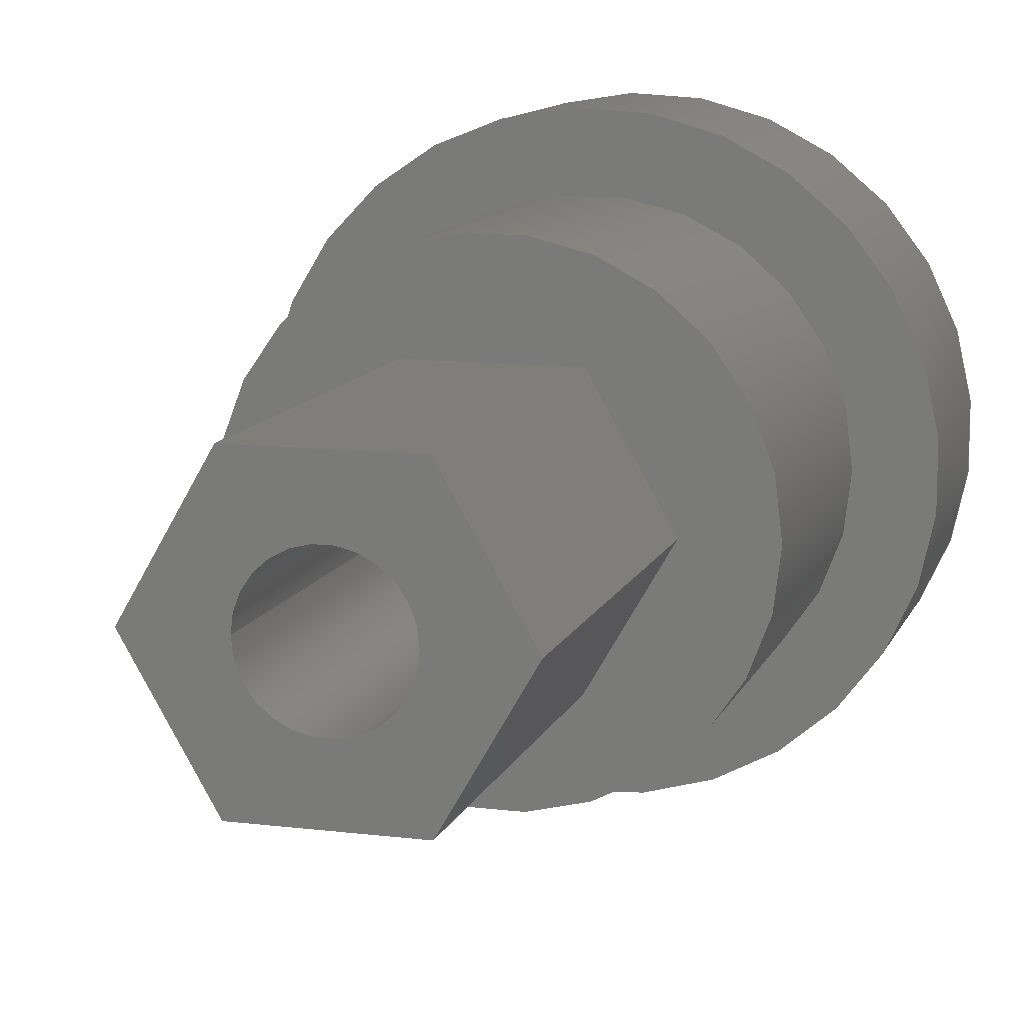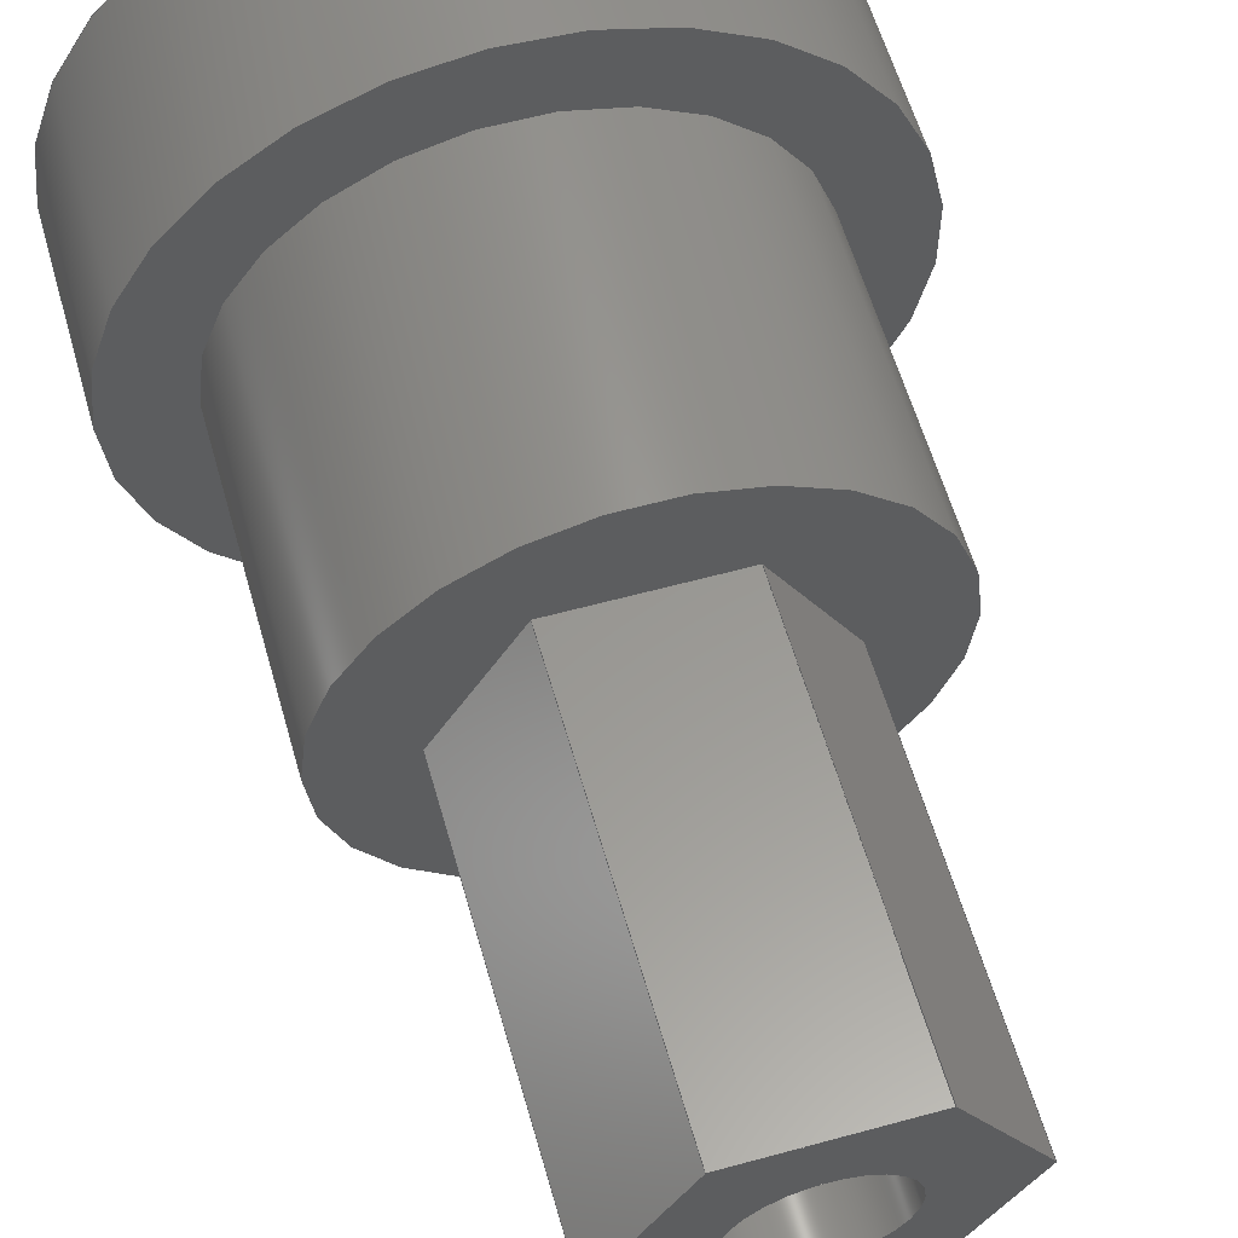
<metadata>
{"format":"step","ext":"stp","renderer":"f3d","projection":"perspective","resolution":1024,"background":"white","views":[{"elev":11.7,"azim":16.4,"up":"+Y"},{"elev":58.9,"azim":-15.8,"up":"+Y"}]}
</metadata>
<code>
ISO-10303-21;
DATA;
#1=MECHANICAL_DESIGN_GEOMETRIC_PRESENTATION_REPRESENTATION('',(#4),#369);
#2=SHAPE_REPRESENTATION_RELATIONSHIP('SRR','None',#376,#3);
#3=ADVANCED_BREP_SHAPE_REPRESENTATION('',(#5),#368);
#4=STYLED_ITEM('',(#386),#5);
#5=MANIFOLD_SOLID_BREP('Axe 3',#213);
#6=CYLINDRICAL_SURFACE('',#235,6.05);
#7=CYLINDRICAL_SURFACE('',#239,1.75);
#8=CYLINDRICAL_SURFACE('',#241,8);
#9=FACE_BOUND('',#39,.T.);
#10=FACE_BOUND('',#42,.T.);
#11=FACE_BOUND('',#46,.T.);
#12=FACE_BOUND('',#48,.T.);
#13=CIRCLE('',#234,1.75);
#14=CIRCLE('',#236,6.05);
#15=CIRCLE('',#237,6.05);
#16=CIRCLE('',#240,1.75);
#17=CIRCLE('',#242,8);
#18=CIRCLE('',#243,8);
#19=FACE_OUTER_BOUND('',#32,.T.);
#20=FACE_OUTER_BOUND('',#33,.T.);
#21=FACE_OUTER_BOUND('',#34,.T.);
#22=FACE_OUTER_BOUND('',#35,.T.);
#23=FACE_OUTER_BOUND('',#36,.T.);
#24=FACE_OUTER_BOUND('',#37,.T.);
#25=FACE_OUTER_BOUND('',#38,.T.);
#26=FACE_OUTER_BOUND('',#40,.T.);
#27=FACE_OUTER_BOUND('',#41,.T.);
#28=FACE_OUTER_BOUND('',#43,.T.);
#29=FACE_OUTER_BOUND('',#44,.T.);
#30=FACE_OUTER_BOUND('',#45,.T.);
#31=FACE_OUTER_BOUND('',#47,.T.);
#32=EDGE_LOOP('',(#136,#137,#138,#139));
#33=EDGE_LOOP('',(#140,#141,#142,#143));
#34=EDGE_LOOP('',(#144,#145,#146,#147));
#35=EDGE_LOOP('',(#148,#149,#150,#151));
#36=EDGE_LOOP('',(#152,#153,#154,#155));
#37=EDGE_LOOP('',(#156,#157,#158,#159));
#38=EDGE_LOOP('',(#160,#161,#162,#163,#164,#165));
#39=EDGE_LOOP('',(#166));
#40=EDGE_LOOP('',(#167,#168,#169,#170));
#41=EDGE_LOOP('',(#171));
#42=EDGE_LOOP('',(#172,#173,#174,#175,#176,#177));
#43=EDGE_LOOP('',(#178,#179,#180,#181));
#44=EDGE_LOOP('',(#182,#183,#184,#185));
#45=EDGE_LOOP('',(#186));
#46=EDGE_LOOP('',(#187));
#47=EDGE_LOOP('',(#188));
#48=EDGE_LOOP('',(#189));
#49=LINE('',#311,#70);
#50=LINE('',#313,#71);
#51=LINE('',#315,#72);
#52=LINE('',#316,#73);
#53=LINE('',#319,#74);
#54=LINE('',#321,#75);
#55=LINE('',#322,#76);
#56=LINE('',#325,#77);
#57=LINE('',#327,#78);
#58=LINE('',#328,#79);
#59=LINE('',#331,#80);
#60=LINE('',#333,#81);
#61=LINE('',#334,#82);
#62=LINE('',#337,#83);
#63=LINE('',#339,#84);
#64=LINE('',#340,#85);
#65=LINE('',#342,#86);
#66=LINE('',#343,#87);
#67=LINE('',#351,#88);
#68=LINE('',#356,#89);
#69=LINE('',#362,#90);
#70=VECTOR('',#250,10);
#71=VECTOR('',#251,10);
#72=VECTOR('',#252,10);
#73=VECTOR('',#253,10);
#74=VECTOR('',#256,10);
#75=VECTOR('',#257,10);
#76=VECTOR('',#258,10);
#77=VECTOR('',#261,10);
#78=VECTOR('',#262,10);
#79=VECTOR('',#263,10);
#80=VECTOR('',#266,10);
#81=VECTOR('',#267,10);
#82=VECTOR('',#268,10);
#83=VECTOR('',#271,10);
#84=VECTOR('',#272,10);
#85=VECTOR('',#273,10);
#86=VECTOR('',#276,10);
#87=VECTOR('',#277,10);
#88=VECTOR('',#286,6.05);
#89=VECTOR('',#293,1.75);
#90=VECTOR('',#300,8);
#91=VERTEX_POINT('',#309);
#92=VERTEX_POINT('',#310);
#93=VERTEX_POINT('',#312);
#94=VERTEX_POINT('',#314);
#95=VERTEX_POINT('',#318);
#96=VERTEX_POINT('',#320);
#97=VERTEX_POINT('',#324);
#98=VERTEX_POINT('',#326);
#99=VERTEX_POINT('',#330);
#100=VERTEX_POINT('',#332);
#101=VERTEX_POINT('',#336);
#102=VERTEX_POINT('',#338);
#103=VERTEX_POINT('',#345);
#104=VERTEX_POINT('',#348);
#105=VERTEX_POINT('',#350);
#106=VERTEX_POINT('',#355);
#107=VERTEX_POINT('',#359);
#108=VERTEX_POINT('',#361);
#109=EDGE_CURVE('',#91,#92,#49,.T.);
#110=EDGE_CURVE('',#91,#93,#50,.T.);
#111=EDGE_CURVE('',#94,#93,#51,.T.);
#112=EDGE_CURVE('',#92,#94,#52,.T.);
#113=EDGE_CURVE('',#92,#95,#53,.T.);
#114=EDGE_CURVE('',#96,#94,#54,.T.);
#115=EDGE_CURVE('',#95,#96,#55,.T.);
#116=EDGE_CURVE('',#95,#97,#56,.T.);
#117=EDGE_CURVE('',#98,#96,#57,.T.);
#118=EDGE_CURVE('',#97,#98,#58,.T.);
#119=EDGE_CURVE('',#97,#99,#59,.T.);
#120=EDGE_CURVE('',#100,#98,#60,.T.);
#121=EDGE_CURVE('',#99,#100,#61,.T.);
#122=EDGE_CURVE('',#99,#101,#62,.T.);
#123=EDGE_CURVE('',#102,#100,#63,.T.);
#124=EDGE_CURVE('',#101,#102,#64,.T.);
#125=EDGE_CURVE('',#101,#91,#65,.T.);
#126=EDGE_CURVE('',#93,#102,#66,.T.);
#127=EDGE_CURVE('',#103,#103,#13,.T.);
#128=EDGE_CURVE('',#104,#104,#14,.T.);
#129=EDGE_CURVE('',#104,#105,#67,.T.);
#130=EDGE_CURVE('',#105,#105,#15,.T.);
#131=EDGE_CURVE('',#103,#106,#68,.T.);
#132=EDGE_CURVE('',#106,#106,#16,.T.);
#133=EDGE_CURVE('',#107,#107,#17,.T.);
#134=EDGE_CURVE('',#107,#108,#69,.T.);
#135=EDGE_CURVE('',#108,#108,#18,.T.);
#136=ORIENTED_EDGE('',*,*,#109,.F.);
#137=ORIENTED_EDGE('',*,*,#110,.T.);
#138=ORIENTED_EDGE('',*,*,#111,.F.);
#139=ORIENTED_EDGE('',*,*,#112,.F.);
#140=ORIENTED_EDGE('',*,*,#113,.F.);
#141=ORIENTED_EDGE('',*,*,#112,.T.);
#142=ORIENTED_EDGE('',*,*,#114,.F.);
#143=ORIENTED_EDGE('',*,*,#115,.F.);
#144=ORIENTED_EDGE('',*,*,#116,.F.);
#145=ORIENTED_EDGE('',*,*,#115,.T.);
#146=ORIENTED_EDGE('',*,*,#117,.F.);
#147=ORIENTED_EDGE('',*,*,#118,.F.);
#148=ORIENTED_EDGE('',*,*,#119,.F.);
#149=ORIENTED_EDGE('',*,*,#118,.T.);
#150=ORIENTED_EDGE('',*,*,#120,.F.);
#151=ORIENTED_EDGE('',*,*,#121,.F.);
#152=ORIENTED_EDGE('',*,*,#122,.F.);
#153=ORIENTED_EDGE('',*,*,#121,.T.);
#154=ORIENTED_EDGE('',*,*,#123,.F.);
#155=ORIENTED_EDGE('',*,*,#124,.F.);
#156=ORIENTED_EDGE('',*,*,#125,.F.);
#157=ORIENTED_EDGE('',*,*,#124,.T.);
#158=ORIENTED_EDGE('',*,*,#126,.F.);
#159=ORIENTED_EDGE('',*,*,#110,.F.);
#160=ORIENTED_EDGE('',*,*,#126,.T.);
#161=ORIENTED_EDGE('',*,*,#123,.T.);
#162=ORIENTED_EDGE('',*,*,#120,.T.);
#163=ORIENTED_EDGE('',*,*,#117,.T.);
#164=ORIENTED_EDGE('',*,*,#114,.T.);
#165=ORIENTED_EDGE('',*,*,#111,.T.);
#166=ORIENTED_EDGE('',*,*,#127,.T.);
#167=ORIENTED_EDGE('',*,*,#128,.F.);
#168=ORIENTED_EDGE('',*,*,#129,.T.);
#169=ORIENTED_EDGE('',*,*,#130,.F.);
#170=ORIENTED_EDGE('',*,*,#129,.F.);
#171=ORIENTED_EDGE('',*,*,#128,.T.);
#172=ORIENTED_EDGE('',*,*,#109,.T.);
#173=ORIENTED_EDGE('',*,*,#113,.T.);
#174=ORIENTED_EDGE('',*,*,#116,.T.);
#175=ORIENTED_EDGE('',*,*,#119,.T.);
#176=ORIENTED_EDGE('',*,*,#122,.T.);
#177=ORIENTED_EDGE('',*,*,#125,.T.);
#178=ORIENTED_EDGE('',*,*,#127,.F.);
#179=ORIENTED_EDGE('',*,*,#131,.T.);
#180=ORIENTED_EDGE('',*,*,#132,.T.);
#181=ORIENTED_EDGE('',*,*,#131,.F.);
#182=ORIENTED_EDGE('',*,*,#133,.F.);
#183=ORIENTED_EDGE('',*,*,#134,.T.);
#184=ORIENTED_EDGE('',*,*,#135,.T.);
#185=ORIENTED_EDGE('',*,*,#134,.F.);
#186=ORIENTED_EDGE('',*,*,#133,.T.);
#187=ORIENTED_EDGE('',*,*,#130,.T.);
#188=ORIENTED_EDGE('',*,*,#135,.F.);
#189=ORIENTED_EDGE('',*,*,#132,.F.);
#190=PLANE('',#227);
#191=PLANE('',#228);
#192=PLANE('',#229);
#193=PLANE('',#230);
#194=PLANE('',#231);
#195=PLANE('',#232);
#196=PLANE('',#233);
#197=PLANE('',#238);
#198=PLANE('',#244);
#199=PLANE('',#245);
#200=ADVANCED_FACE('',(#19),#190,.T.);
#201=ADVANCED_FACE('',(#20),#191,.T.);
#202=ADVANCED_FACE('',(#21),#192,.T.);
#203=ADVANCED_FACE('',(#22),#193,.T.);
#204=ADVANCED_FACE('',(#23),#194,.T.);
#205=ADVANCED_FACE('',(#24),#195,.T.);
#206=ADVANCED_FACE('',(#25,#9),#196,.T.);
#207=ADVANCED_FACE('',(#26),#6,.T.);
#208=ADVANCED_FACE('',(#27,#10),#197,.T.);
#209=ADVANCED_FACE('',(#28),#7,.F.);
#210=ADVANCED_FACE('',(#29),#8,.T.);
#211=ADVANCED_FACE('',(#30,#11),#198,.T.);
#212=ADVANCED_FACE('',(#31,#12),#199,.F.);
#213=CLOSED_SHELL('',(#200,#201,#202,#203,#204,#205,#206,#207,#208,#209,
#210,#211,#212));
#214=DERIVED_UNIT_ELEMENT(#216,1);
#215=DERIVED_UNIT_ELEMENT(#371,3);
#216=(
MASS_UNIT()
NAMED_UNIT(*)
SI_UNIT(.KILO.,.GRAM.)
);
#217=DERIVED_UNIT((#214,#215));
#218=MEASURE_REPRESENTATION_ITEM('density measure',
POSITIVE_RATIO_MEASURE(7850),#217);
#219=PROPERTY_DEFINITION_REPRESENTATION(#224,#221);
#220=PROPERTY_DEFINITION_REPRESENTATION(#225,#222);
#221=REPRESENTATION('material name',(#223),#368);
#222=REPRESENTATION('density',(#218),#368);
#223=DESCRIPTIVE_REPRESENTATION_ITEM('Steel','Steel');
#224=PROPERTY_DEFINITION('material property','material name',#378);
#225=PROPERTY_DEFINITION('material property','density of part',#378);
#226=AXIS2_PLACEMENT_3D('placement',#307,#246,#247);
#227=AXIS2_PLACEMENT_3D('',#308,#248,#249);
#228=AXIS2_PLACEMENT_3D('',#317,#254,#255);
#229=AXIS2_PLACEMENT_3D('',#323,#259,#260);
#230=AXIS2_PLACEMENT_3D('',#329,#264,#265);
#231=AXIS2_PLACEMENT_3D('',#335,#269,#270);
#232=AXIS2_PLACEMENT_3D('',#341,#274,#275);
#233=AXIS2_PLACEMENT_3D('',#344,#278,#279);
#234=AXIS2_PLACEMENT_3D('',#346,#280,#281);
#235=AXIS2_PLACEMENT_3D('',#347,#282,#283);
#236=AXIS2_PLACEMENT_3D('',#349,#284,#285);
#237=AXIS2_PLACEMENT_3D('',#352,#287,#288);
#238=AXIS2_PLACEMENT_3D('',#353,#289,#290);
#239=AXIS2_PLACEMENT_3D('',#354,#291,#292);
#240=AXIS2_PLACEMENT_3D('',#357,#294,#295);
#241=AXIS2_PLACEMENT_3D('',#358,#296,#297);
#242=AXIS2_PLACEMENT_3D('',#360,#298,#299);
#243=AXIS2_PLACEMENT_3D('',#363,#301,#302);
#244=AXIS2_PLACEMENT_3D('',#364,#303,#304);
#245=AXIS2_PLACEMENT_3D('',#365,#305,#306);
#246=DIRECTION('axis',(0,0,1));
#247=DIRECTION('refdir',(1,0,0));
#248=DIRECTION('center_axis',(0.866,0.5,0));
#249=DIRECTION('ref_axis',(-0.5,0.866,0));
#250=DIRECTION('',(0.5,-0.866,0));
#251=DIRECTION('',(0,0,1));
#252=DIRECTION('',(-0.5,0.866,0));
#253=DIRECTION('',(0,0,1));
#254=DIRECTION('center_axis',(0.866,-0.5,0));
#255=DIRECTION('ref_axis',(0.5,0.866,0));
#256=DIRECTION('',(-0.5,-0.866,0));
#257=DIRECTION('',(0.5,0.866,0));
#258=DIRECTION('',(0,0,1));
#259=DIRECTION('center_axis',(-2.828e-16,-1,0));
#260=DIRECTION('ref_axis',(1,-2.828e-16,0));
#261=DIRECTION('',(-1,2.828e-16,0));
#262=DIRECTION('',(1,-2.828e-16,0));
#263=DIRECTION('',(0,0,1));
#264=DIRECTION('center_axis',(-0.866,-0.5,0));
#265=DIRECTION('ref_axis',(0.5,-0.866,0));
#266=DIRECTION('',(-0.5,0.866,0));
#267=DIRECTION('',(0.5,-0.866,0));
#268=DIRECTION('',(0,0,1));
#269=DIRECTION('center_axis',(-0.866,0.5,0));
#270=DIRECTION('ref_axis',(-0.5,-0.866,0));
#271=DIRECTION('',(0.5,0.866,0));
#272=DIRECTION('',(-0.5,-0.866,0));
#273=DIRECTION('',(0,0,1));
#274=DIRECTION('center_axis',(5.656e-16,1,0));
#275=DIRECTION('ref_axis',(-1,5.656e-16,0));
#276=DIRECTION('',(1,-5.656e-16,0));
#277=DIRECTION('',(-1,5.656e-16,0));
#278=DIRECTION('center_axis',(0,0,1));
#279=DIRECTION('ref_axis',(1,0,0));
#280=DIRECTION('center_axis',(0,0,-1));
#281=DIRECTION('ref_axis',(1,0,0));
#282=DIRECTION('center_axis',(0,0,1));
#283=DIRECTION('ref_axis',(1,0,0));
#284=DIRECTION('center_axis',(0,0,1));
#285=DIRECTION('ref_axis',(1,0,0));
#286=DIRECTION('',(0,0,-1));
#287=DIRECTION('center_axis',(0,0,-1));
#288=DIRECTION('ref_axis',(1,0,0));
#289=DIRECTION('center_axis',(0,0,1));
#290=DIRECTION('ref_axis',(1,0,0));
#291=DIRECTION('center_axis',(0,0,1));
#292=DIRECTION('ref_axis',(1,0,0));
#293=DIRECTION('',(0,0,-1));
#294=DIRECTION('center_axis',(0,0,-1));
#295=DIRECTION('ref_axis',(1,0,0));
#296=DIRECTION('center_axis',(0,0,1));
#297=DIRECTION('ref_axis',(1,0,0));
#298=DIRECTION('center_axis',(0,0,1));
#299=DIRECTION('ref_axis',(1,0,0));
#300=DIRECTION('',(0,0,-1));
#301=DIRECTION('center_axis',(0,0,1));
#302=DIRECTION('ref_axis',(1,0,0));
#303=DIRECTION('center_axis',(0,0,1));
#304=DIRECTION('ref_axis',(1,0,0));
#305=DIRECTION('center_axis',(0,0,1));
#306=DIRECTION('ref_axis',(1,0,0));
#307=CARTESIAN_POINT('',(0,0,0));
#308=CARTESIAN_POINT('Origin',(3.926,-2.181e-15,13.2));
#309=CARTESIAN_POINT('',(1.963,3.4,13.2));
#310=CARTESIAN_POINT('',(3.926,-2.181e-15,13.2));
#311=CARTESIAN_POINT('',(3.435,0.85,13.2));
#312=CARTESIAN_POINT('',(1.963,3.4,23.2));
#313=CARTESIAN_POINT('',(1.963,3.4,13.2));
#314=CARTESIAN_POINT('',(3.926,-2.181e-15,23.2));
#315=CARTESIAN_POINT('',(3.926,-2.181e-15,23.2));
#316=CARTESIAN_POINT('',(3.926,-2.181e-15,13.2));
#317=CARTESIAN_POINT('Origin',(1.963,-3.4,13.2));
#318=CARTESIAN_POINT('',(1.963,-3.4,13.2));
#319=CARTESIAN_POINT('',(2.454,-2.55,13.2));
#320=CARTESIAN_POINT('',(1.963,-3.4,23.2));
#321=CARTESIAN_POINT('',(1.963,-3.4,23.2));
#322=CARTESIAN_POINT('',(1.963,-3.4,13.2));
#323=CARTESIAN_POINT('Origin',(-1.963,-3.4,13.2));
#324=CARTESIAN_POINT('',(-1.963,-3.4,13.2));
#325=CARTESIAN_POINT('',(-0.9815,-3.4,13.2));
#326=CARTESIAN_POINT('',(-1.963,-3.4,23.2));
#327=CARTESIAN_POINT('',(-1.963,-3.4,23.2));
#328=CARTESIAN_POINT('',(-1.963,-3.4,13.2));
#329=CARTESIAN_POINT('Origin',(-3.926,8.956e-16,13.2));
#330=CARTESIAN_POINT('',(-3.926,8.956e-16,13.2));
#331=CARTESIAN_POINT('',(-3.435,-0.85,13.2));
#332=CARTESIAN_POINT('',(-3.926,8.956e-16,23.2));
#333=CARTESIAN_POINT('',(-3.926,8.956e-16,23.2));
#334=CARTESIAN_POINT('',(-3.926,8.956e-16,13.2));
#335=CARTESIAN_POINT('Origin',(-1.963,3.4,13.2));
#336=CARTESIAN_POINT('',(-1.963,3.4,13.2));
#337=CARTESIAN_POINT('',(-2.454,2.55,13.2));
#338=CARTESIAN_POINT('',(-1.963,3.4,23.2));
#339=CARTESIAN_POINT('',(-1.963,3.4,23.2));
#340=CARTESIAN_POINT('',(-1.963,3.4,13.2));
#341=CARTESIAN_POINT('Origin',(1.963,3.4,13.2));
#342=CARTESIAN_POINT('',(0.9815,3.4,13.2));
#343=CARTESIAN_POINT('',(1.963,3.4,23.2));
#344=CARTESIAN_POINT('Origin',(5.551e-16,0,23.2));
#345=CARTESIAN_POINT('',(-1.75,-2.143e-16,23.2));
#346=CARTESIAN_POINT('Origin',(0,0,23.2));
#347=CARTESIAN_POINT('Origin',(0,0,5.2));
#348=CARTESIAN_POINT('',(-6.05,-7.409e-16,13.2));
#349=CARTESIAN_POINT('Origin',(0,0,13.2));
#350=CARTESIAN_POINT('',(-6.05,-7.409e-16,5.2));
#351=CARTESIAN_POINT('',(-6.05,-7.409e-16,5.2));
#352=CARTESIAN_POINT('Origin',(0,0,5.2));
#353=CARTESIAN_POINT('Origin',(0,0,13.2));
#354=CARTESIAN_POINT('Origin',(0,0,0));
#355=CARTESIAN_POINT('',(-1.75,-2.143e-16,0));
#356=CARTESIAN_POINT('',(-1.75,-2.143e-16,0));
#357=CARTESIAN_POINT('Origin',(0,0,0));
#358=CARTESIAN_POINT('Origin',(0,0,0));
#359=CARTESIAN_POINT('',(-8,-9.797e-16,5.2));
#360=CARTESIAN_POINT('Origin',(0,0,5.2));
#361=CARTESIAN_POINT('',(-8,-9.797e-16,0));
#362=CARTESIAN_POINT('',(-8,-9.797e-16,0));
#363=CARTESIAN_POINT('Origin',(0,0,0));
#364=CARTESIAN_POINT('Origin',(0,0,5.2));
#365=CARTESIAN_POINT('Origin',(0,0,0));
#366=UNCERTAINTY_MEASURE_WITH_UNIT(LENGTH_MEASURE(0.01),#370,
'DISTANCE_ACCURACY_VALUE',
'Maximum model space distance between geometric entities at asserted c
onnectivities');
#367=UNCERTAINTY_MEASURE_WITH_UNIT(LENGTH_MEASURE(0.01),#370,
'DISTANCE_ACCURACY_VALUE',
'Maximum model space distance between geometric entities at asserted c
onnectivities');
#368=(
GEOMETRIC_REPRESENTATION_CONTEXT(3)
GLOBAL_UNCERTAINTY_ASSIGNED_CONTEXT((#366))
GLOBAL_UNIT_ASSIGNED_CONTEXT((#370,#372,#373))
REPRESENTATION_CONTEXT('','3D')
);
#369=(
GEOMETRIC_REPRESENTATION_CONTEXT(3)
GLOBAL_UNCERTAINTY_ASSIGNED_CONTEXT((#367))
GLOBAL_UNIT_ASSIGNED_CONTEXT((#370,#372,#373))
REPRESENTATION_CONTEXT('','3D')
);
#370=(
LENGTH_UNIT()
NAMED_UNIT(*)
SI_UNIT(.MILLI.,.METRE.)
);
#371=(
LENGTH_UNIT()
NAMED_UNIT(*)
SI_UNIT($,.METRE.)
);
#372=(
NAMED_UNIT(*)
PLANE_ANGLE_UNIT()
SI_UNIT($,.RADIAN.)
);
#373=(
NAMED_UNIT(*)
SI_UNIT($,.STERADIAN.)
SOLID_ANGLE_UNIT()
);
#374=SHAPE_DEFINITION_REPRESENTATION(#375,#376);
#375=PRODUCT_DEFINITION_SHAPE('',$,#378);
#376=SHAPE_REPRESENTATION('',(#226),#368);
#377=PRODUCT_DEFINITION_CONTEXT('part definition',#382,'design');
#378=PRODUCT_DEFINITION('Axe 3 (v3)','Axe 3 (v3) v11',#379,#377);
#379=PRODUCT_DEFINITION_FORMATION('',$,#384);
#380=PRODUCT_RELATED_PRODUCT_CATEGORY('Axe 3 (v3) v11','Axe 3 (v3) v11',
(#384));
#381=APPLICATION_PROTOCOL_DEFINITION('international standard',
'automotive_design',2009,#382);
#382=APPLICATION_CONTEXT(
'Core Data for Automotive Mechanical Design Process');
#383=PRODUCT_CONTEXT('part definition',#382,'mechanical');
#384=PRODUCT('Axe 3 (v3)','Axe 3 (v3) v11',$,(#383));
#385=PRESENTATION_STYLE_ASSIGNMENT((#387));
#386=PRESENTATION_STYLE_ASSIGNMENT((#388));
#387=SURFACE_STYLE_USAGE(.BOTH.,#389);
#388=SURFACE_STYLE_USAGE(.BOTH.,#390);
#389=SURFACE_SIDE_STYLE('',(#391));
#390=SURFACE_SIDE_STYLE('',(#392));
#391=SURFACE_STYLE_FILL_AREA(#393);
#392=SURFACE_STYLE_FILL_AREA(#394);
#393=FILL_AREA_STYLE('Steel - Satin',(#395));
#394=FILL_AREA_STYLE('Paint - Enamel Glossy (Yellow)',(#396));
#395=FILL_AREA_STYLE_COLOUR('Steel - Satin',#397);
#396=FILL_AREA_STYLE_COLOUR('Paint - Enamel Glossy (Yellow)',#398);
#397=COLOUR_RGB('Steel - Satin',0.6275,0.6275,0.6275);
#398=COLOUR_RGB('Paint - Enamel Glossy (Yellow)',0.9098,0.6784,
0.1373);
ENDSEC;
END-ISO-10303-21;

</code>
